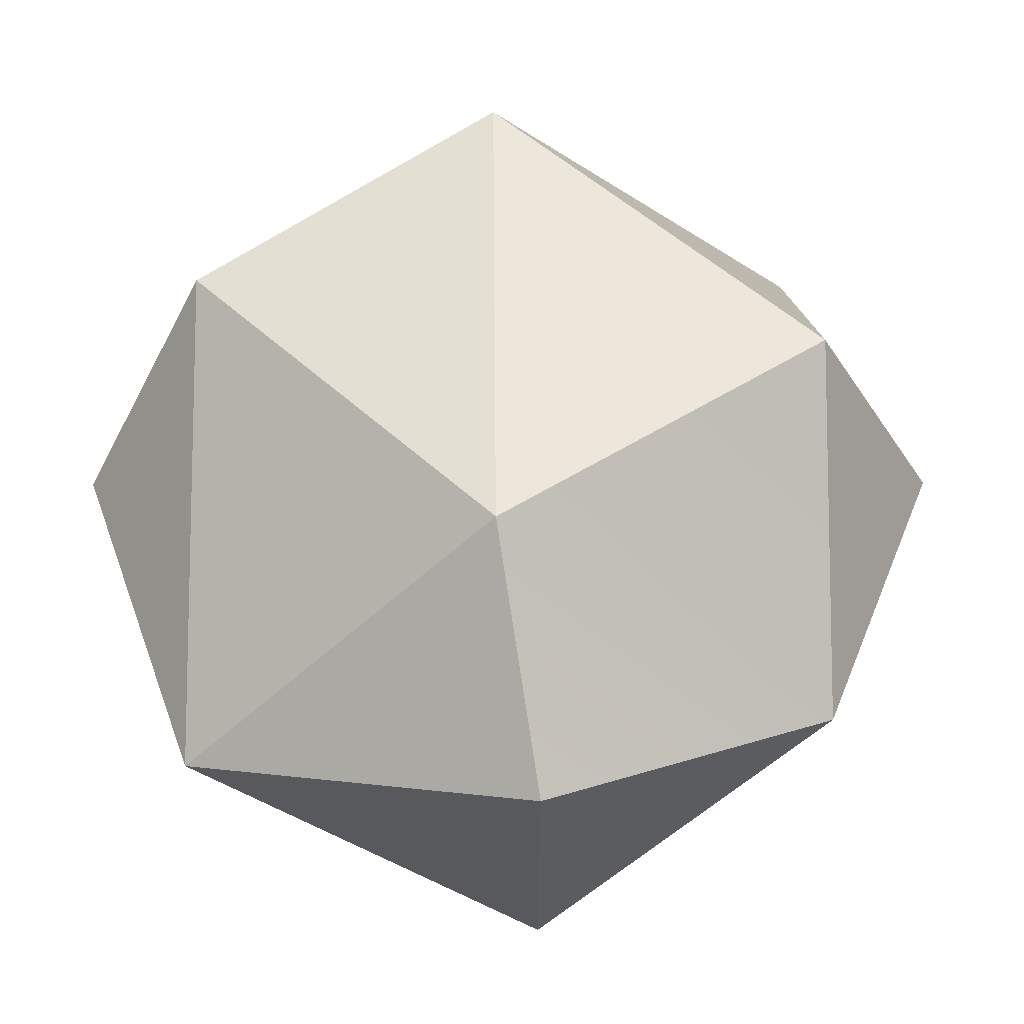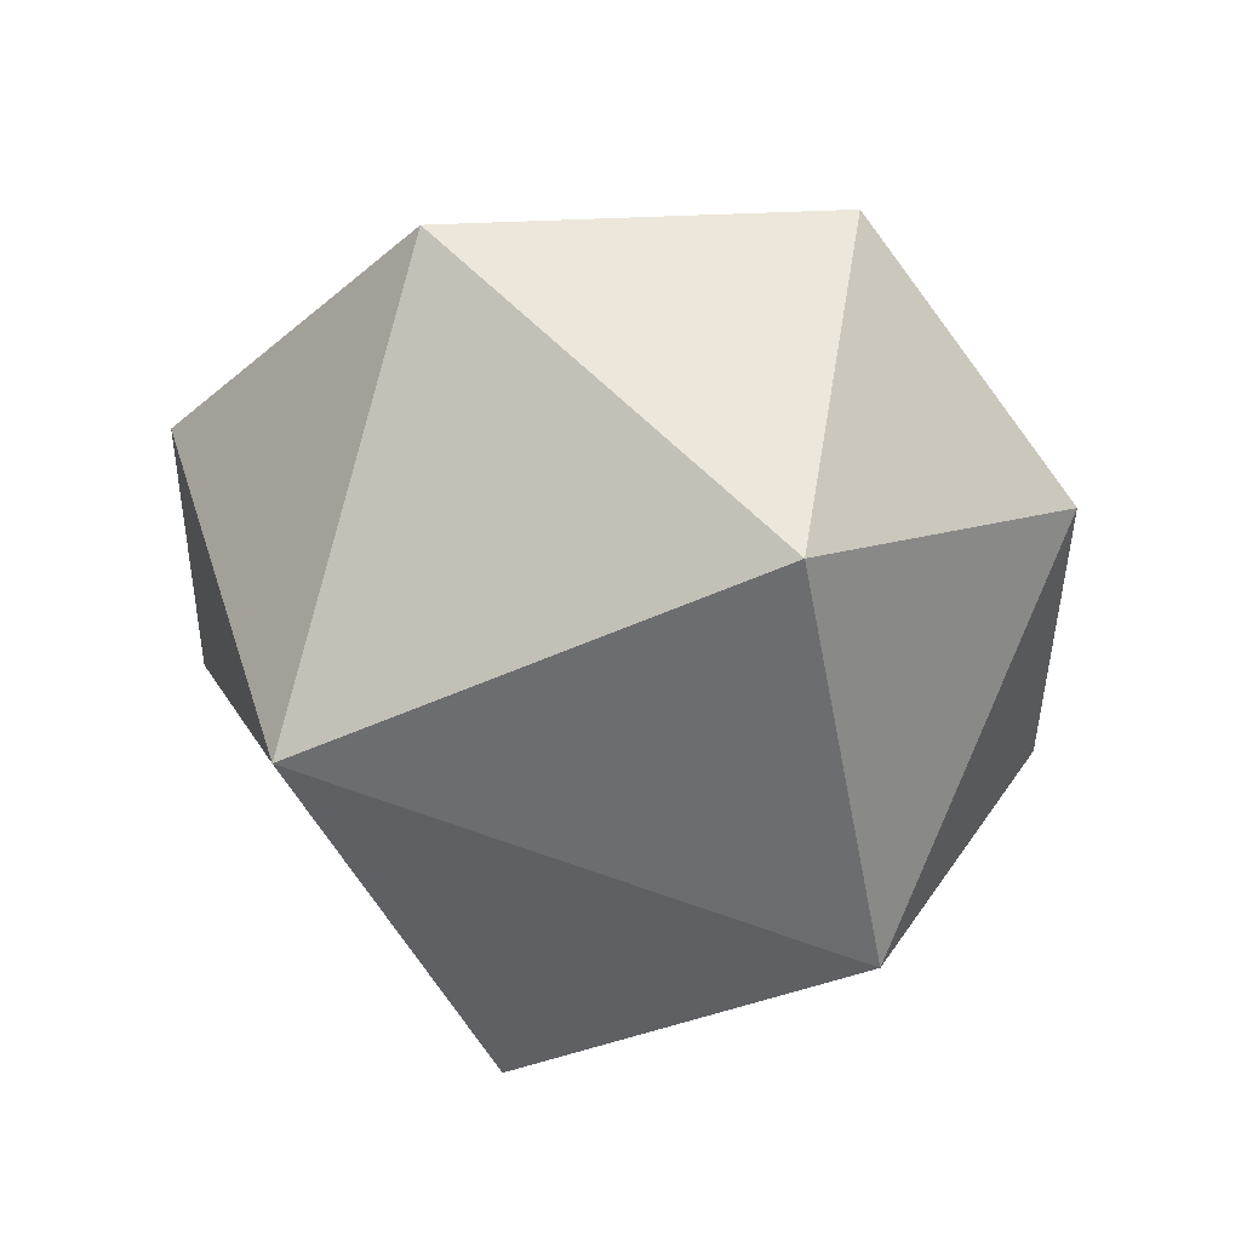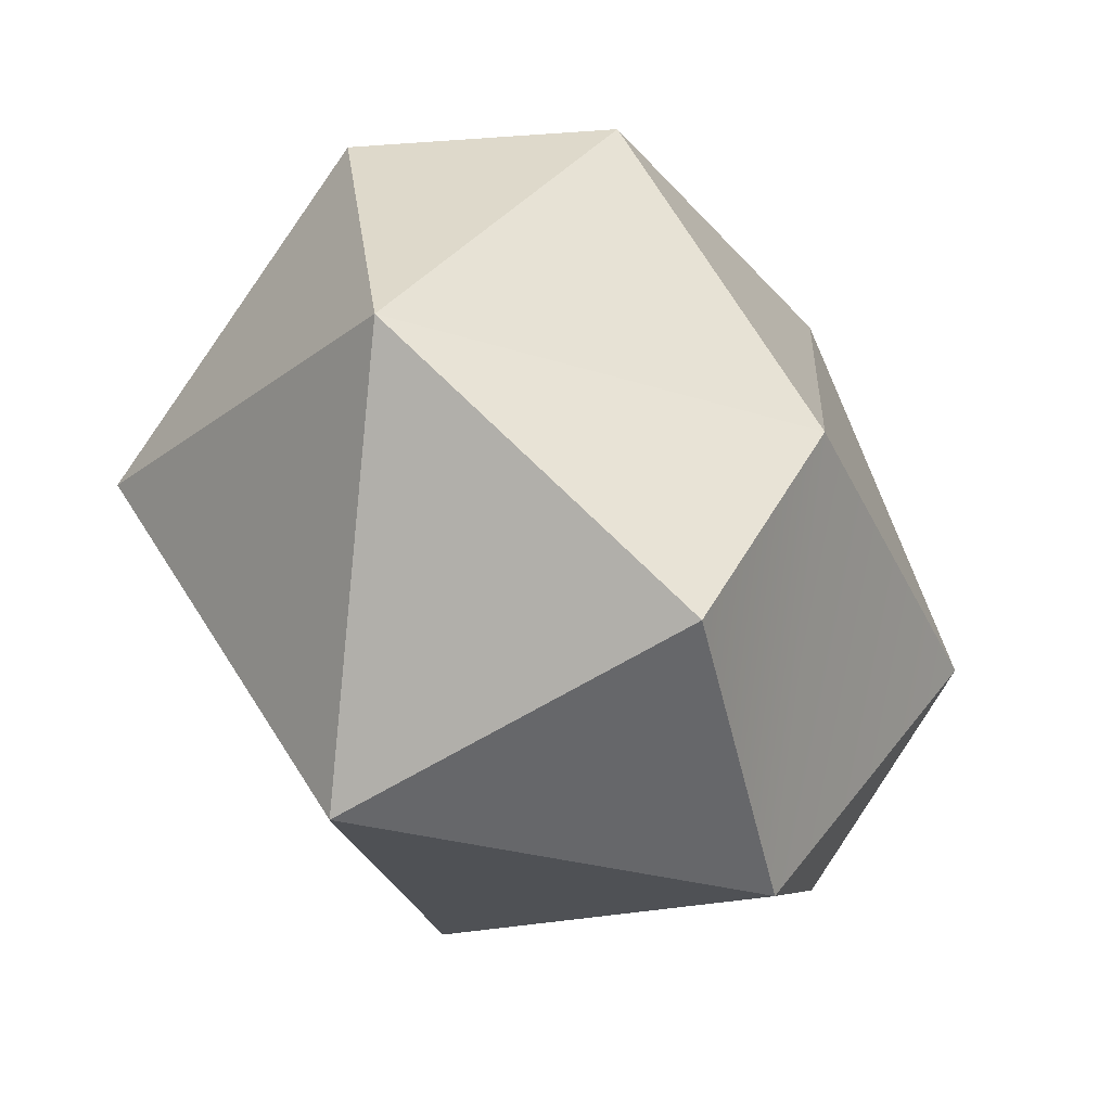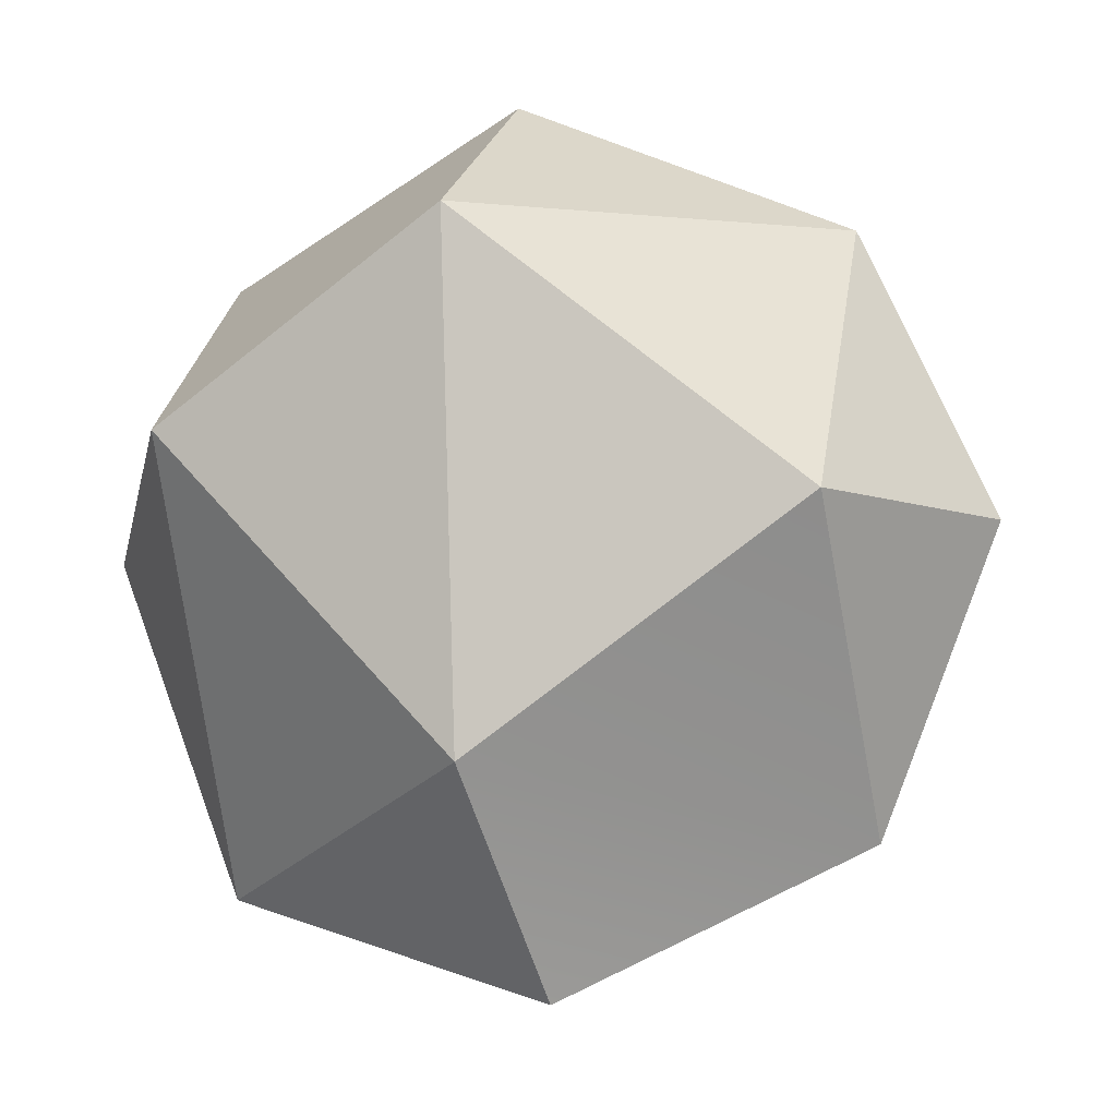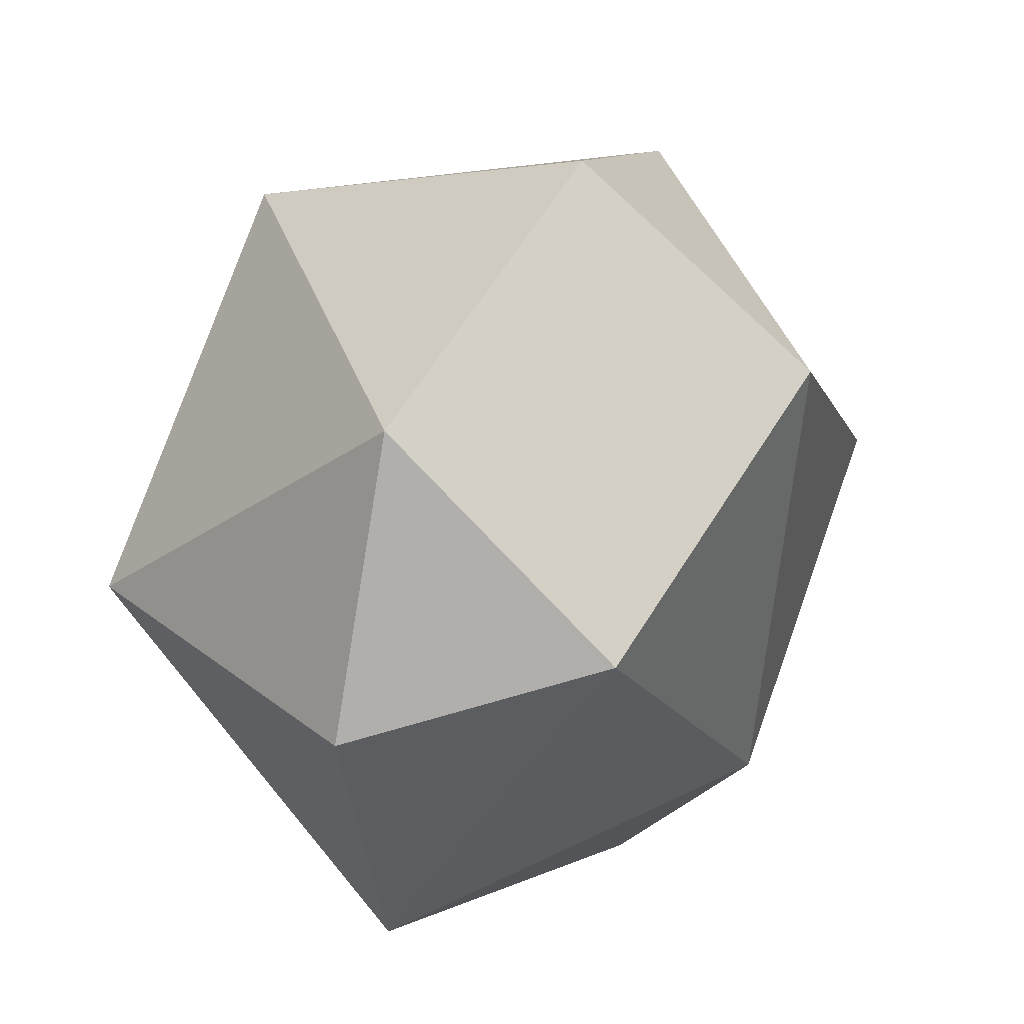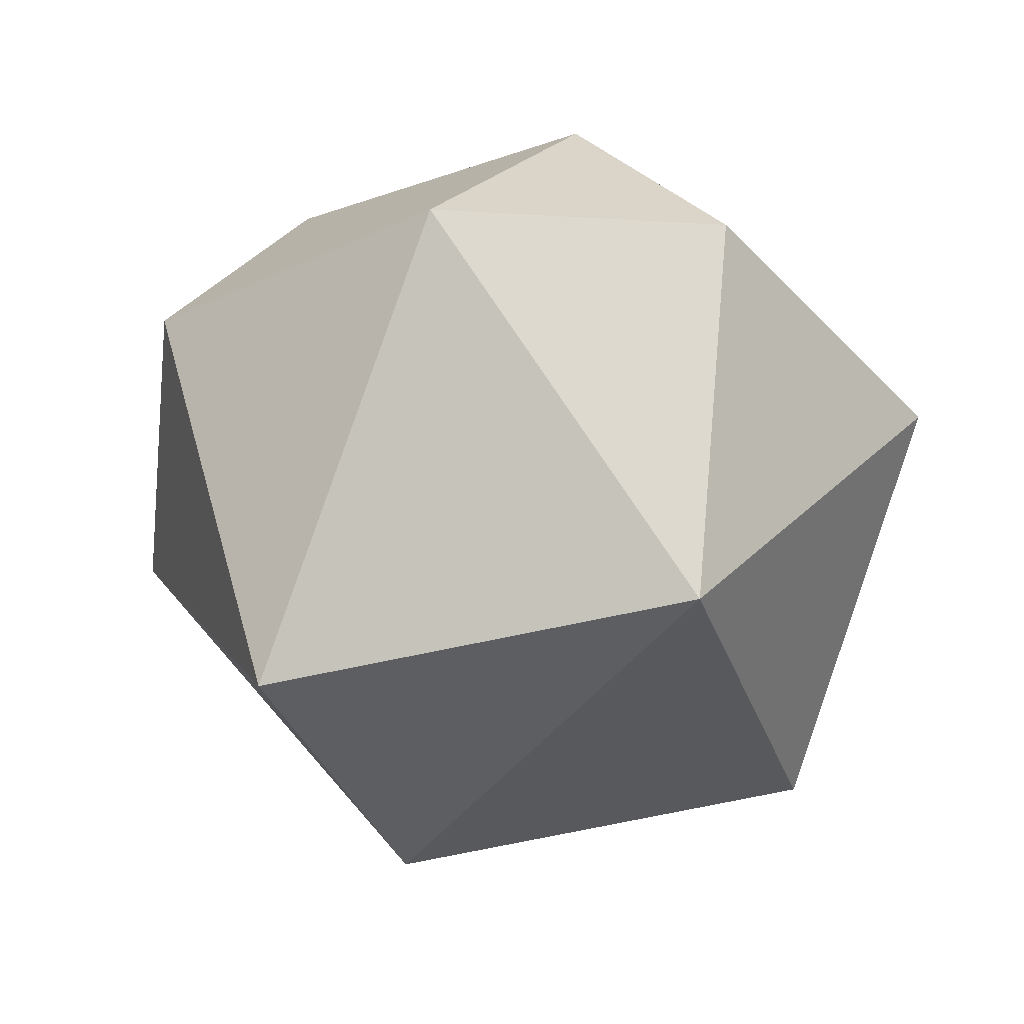
<metadata>
{"format":"obj","ext":"obj","renderer":"f3d","projection":"perspective","resolution":1024,"background":"white","views":[{"elev":-37.6,"azim":-174.0,"up":"+Z"},{"elev":-42.8,"azim":157.2,"up":"+Y"},{"elev":-77.3,"azim":127.5,"up":"+Z"},{"elev":-10.2,"azim":-158.9,"up":"+Z"},{"elev":32.7,"azim":122.7,"up":"+Z"},{"elev":-35.7,"azim":59.4,"up":"+Y"}]}
</metadata>
<code>
g FX_Sphere_03
v -0.02169 0.412 -0.3199
v 0.4426 0.07926 -0.4594
v 0.401 0.4223 0.1231
v 0.4426 0.07926 -0.4594
v -0.02169 0.412 -0.3199
v -0.05517 0.1781 -0.606
v 0.401 0.4223 0.1231
v 0.4426 0.07926 -0.4594
v 0.608 0.1261 0.008224
v 0.4457 0.1029 0.3938
v 0.401 0.4223 0.1231
v 0.608 0.1261 0.008224
v -0.006224 -0.4326 0.4022
v 0.4457 0.1029 0.3938
v 0.4433 -0.3988 -0.03069
v -0.4661 0.3472 -0.00205
v -0.4243 -3.222e-05 0.4183
v -0.608 -0.00194 0.01149
v -0.4442 0.01446 -0.4026
v -0.3371 -0.4512 -0.009995
v -0.001898 -0.3371 -0.5136
v -0.4661 0.3472 -0.00205
v -0.02169 0.412 -0.3199
v -0.02119 0.4667 0.3687
v -0.4243 -3.222e-05 0.4183
v -0.4661 0.3472 -0.00205
v -0.02119 0.4667 0.3687
v -0.4243 -3.222e-05 0.4183
v -0.02119 0.4667 0.3687
v 0.01247 0.1271 0.6033
v -0.3371 -0.4512 -0.009995
v -0.006224 -0.4326 0.4022
v 0.4433 -0.3988 -0.03069
v -0.4243 -3.222e-05 0.4183
v -0.3371 -0.4512 -0.009995
v -0.608 -0.00194 0.01149
v -0.4243 -3.222e-05 0.4183
v 0.01247 0.1271 0.6033
v -0.006224 -0.4326 0.4022
v 0.4457 0.1029 0.3938
v -0.006224 -0.4326 0.4022
v 0.01247 0.1271 0.6033
v 0.4457 0.1029 0.3938
v 0.608 0.1261 0.008224
v 0.4433 -0.3988 -0.03069
v 0.4426 0.07926 -0.4594
v 0.4433 -0.3988 -0.03069
v 0.608 0.1261 0.008224
v -0.001898 -0.3371 -0.5136
v 0.4426 0.07926 -0.4594
v -0.05517 0.1781 -0.606
v -0.4442 0.01446 -0.4026
v -0.001898 -0.3371 -0.5136
v -0.05517 0.1781 -0.606
v -0.4442 0.01446 -0.4026
v -0.608 -0.00194 0.01149
v -0.3371 -0.4512 -0.009995
v -0.02169 0.412 -0.3199
v 0.401 0.4223 0.1231
v -0.02119 0.4667 0.3687
v -0.4442 0.01446 -0.4026
v -0.4661 0.3472 -0.00205
v -0.608 -0.00194 0.01149
v -0.001898 -0.3371 -0.5136
v 0.4433 -0.3988 -0.03069
v 0.4426 0.07926 -0.4594
v -0.3371 -0.4512 -0.009995
v 0.4433 -0.3988 -0.03069
v -0.001898 -0.3371 -0.5136
v -0.3371 -0.4512 -0.009995
v -0.4243 -3.222e-05 0.4183
v -0.006224 -0.4326 0.4022
v -0.02119 0.4667 0.3687
v 0.401 0.4223 0.1231
v 0.4457 0.1029 0.3938
v 0.01247 0.1271 0.6033
v -0.4442 0.01446 -0.4026
v -0.02169 0.412 -0.3199
v -0.4661 0.3472 -0.00205
v -0.05517 0.1781 -0.606
g FX_Sphere_03_0
f 3 2 1
f 6 5 4
f 9 8 7
f 12 11 10
f 15 14 13
f 18 17 16
f 21 20 19
f 24 23 22
f 27 26 25
f 30 29 28
f 33 32 31
f 36 35 34
f 39 38 37
f 42 41 40
f 45 44 43
f 48 47 46
f 51 50 49
f 54 53 52
f 57 56 55
f 60 59 58
f 63 62 61
f 66 65 64
f 69 68 67
f 72 71 70
f 75 74 73
f 76 75 73
f 79 78 77
f 80 77 78

</code>
